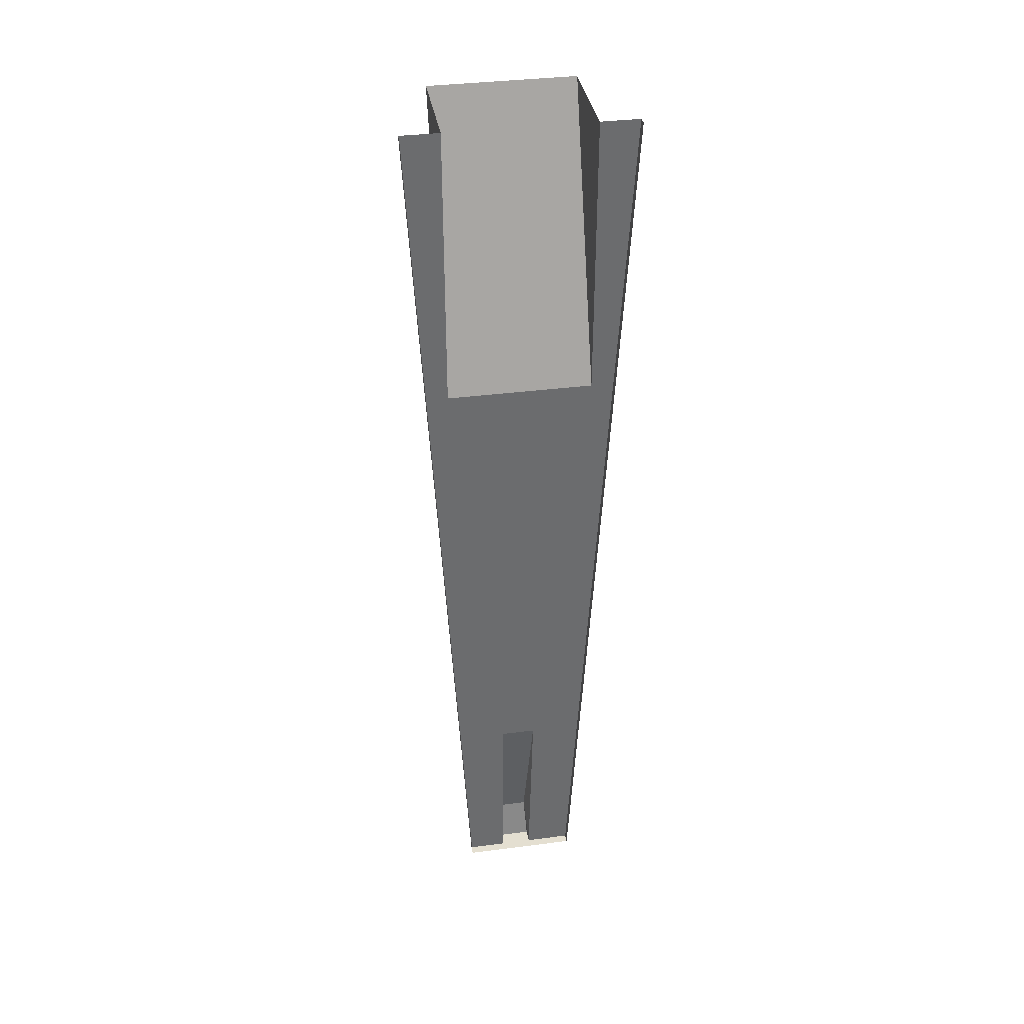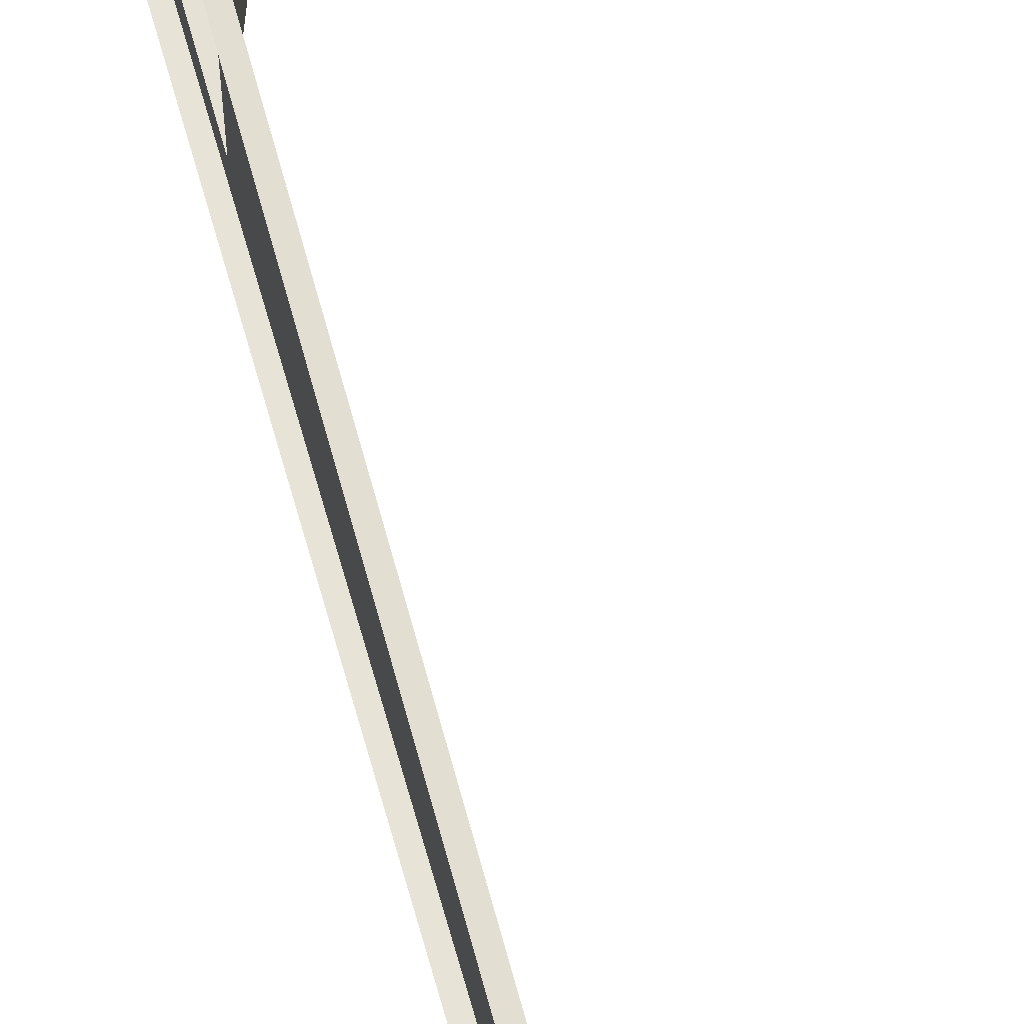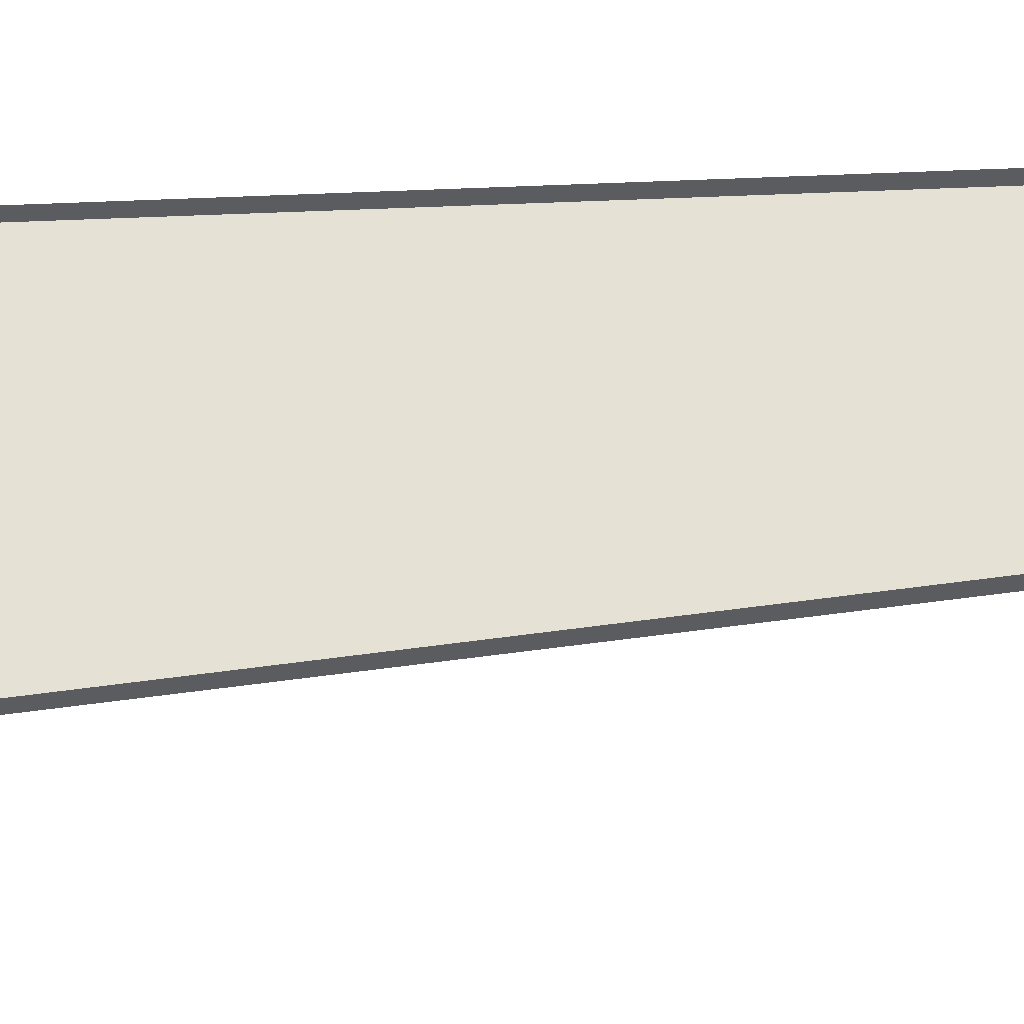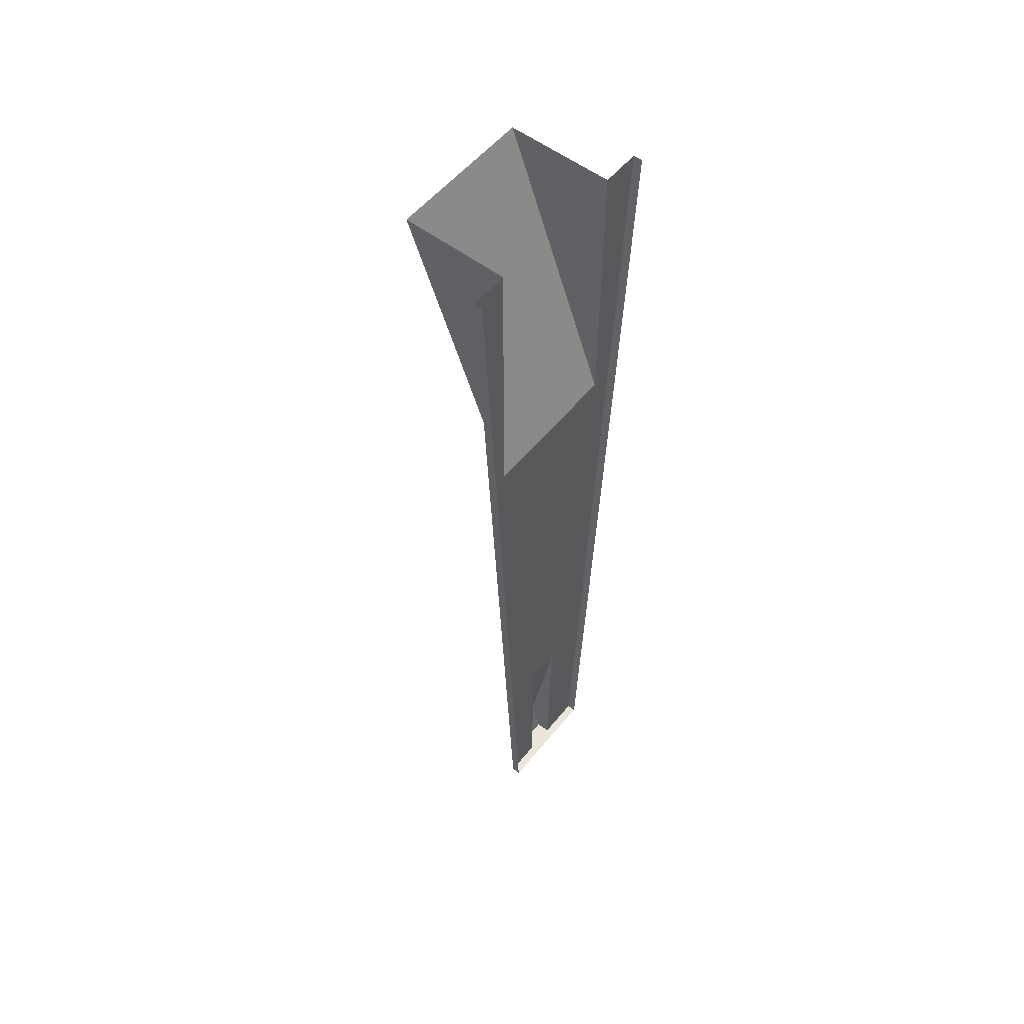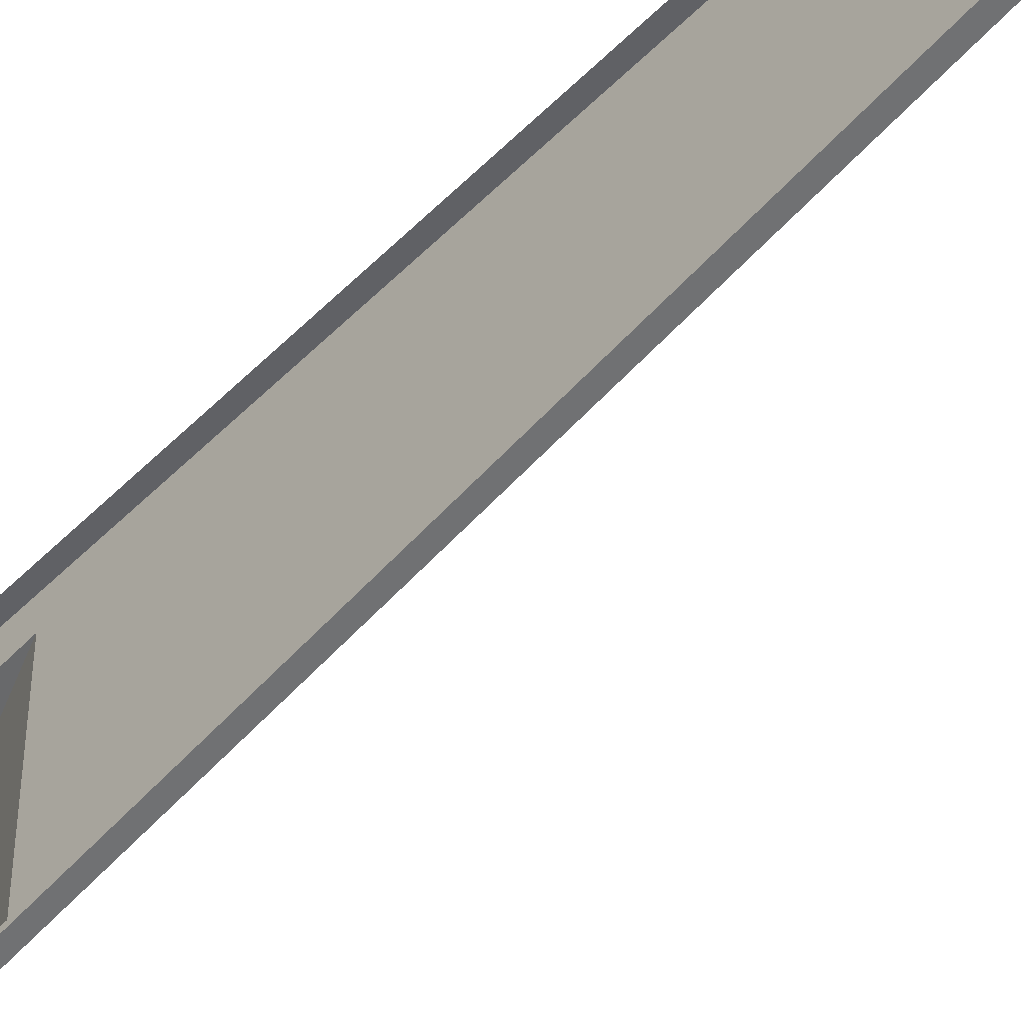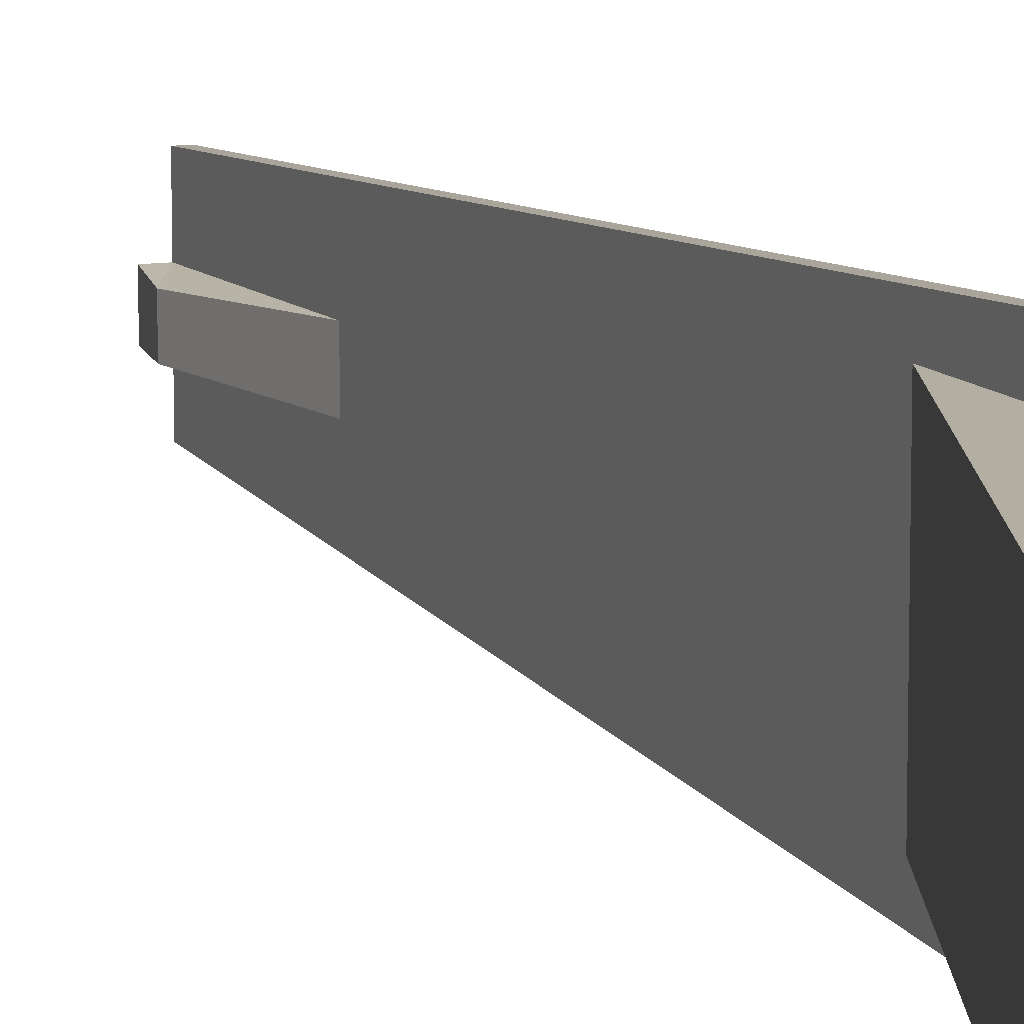
<metadata>
{"format":"obj","ext":"obj","renderer":"f3d","projection":"perspective","resolution":1024,"background":"white","views":[{"elev":36.8,"azim":-99.5,"up":"+Y"},{"elev":64.8,"azim":-15.4,"up":"+Z"},{"elev":-34.2,"azim":-82.3,"up":"+Z"},{"elev":55.2,"azim":-141.4,"up":"+Y"},{"elev":-52.6,"azim":-41.6,"up":"+Z"},{"elev":10.8,"azim":157.8,"up":"+Z"}]}
</metadata>
<code>
g RoofHolder
v 0.002495 0 -0.005305
v 0.002495 0 0.003488
v 0 0 0.01608
v 0 0 -0.01608
v 0.002495 0.1806 -0.02009
v 0.002495 0.1806 0.02009
v 0.002495 0.2587 -0.02009
v 0.002495 0.2587 0.02009
v 0 0.2587 -0.03073
v -0 0.2587 0.03073
v 0.002495 0.2587 -0.03073
v 0.002495 0.2587 0.03073
v 0.03177 0.2587 -0.02009
v 0.03177 0.2587 0.02009
v 0.002495 0.05105 0.004602
v 0.002495 0.05105 -0.005305
v 0.002495 0 -0.01608
v 0.002495 0 0.01608
v 0.002495 0.06322 0.01966
v 0.002495 0.06322 -0.01966
v 0.006383 0 -0.005305
v 0.006383 0 0.003488
v 0.008436 0.01233 0.002725
v 0.008436 0.01233 -0.005305
v 0.005466 0.03169 -0.005305
v 0.005466 0.03169 0.003663
f 6 5 13 14
f 5 7 13
f 8 6 14
f 6 8 12
f 4 9 11 20
f 4 20 17
f 24 1 25
f 2 15 19 18
f 16 1 17 20
f 15 16 20 19
f 3 4 1 2
f 2 1 21 22
f 22 23 2
f 4 17 1
f 18 3 2
f 24 23 22 21
f 5 6 19 20
f 5 20 11
f 7 5 11
f 3 19 12 10
f 3 18 19
f 19 6 12
f 26 23 24 25
f 15 26 25 16
f 21 1 24
f 1 16 25
f 26 2 23
f 2 26 15

</code>
